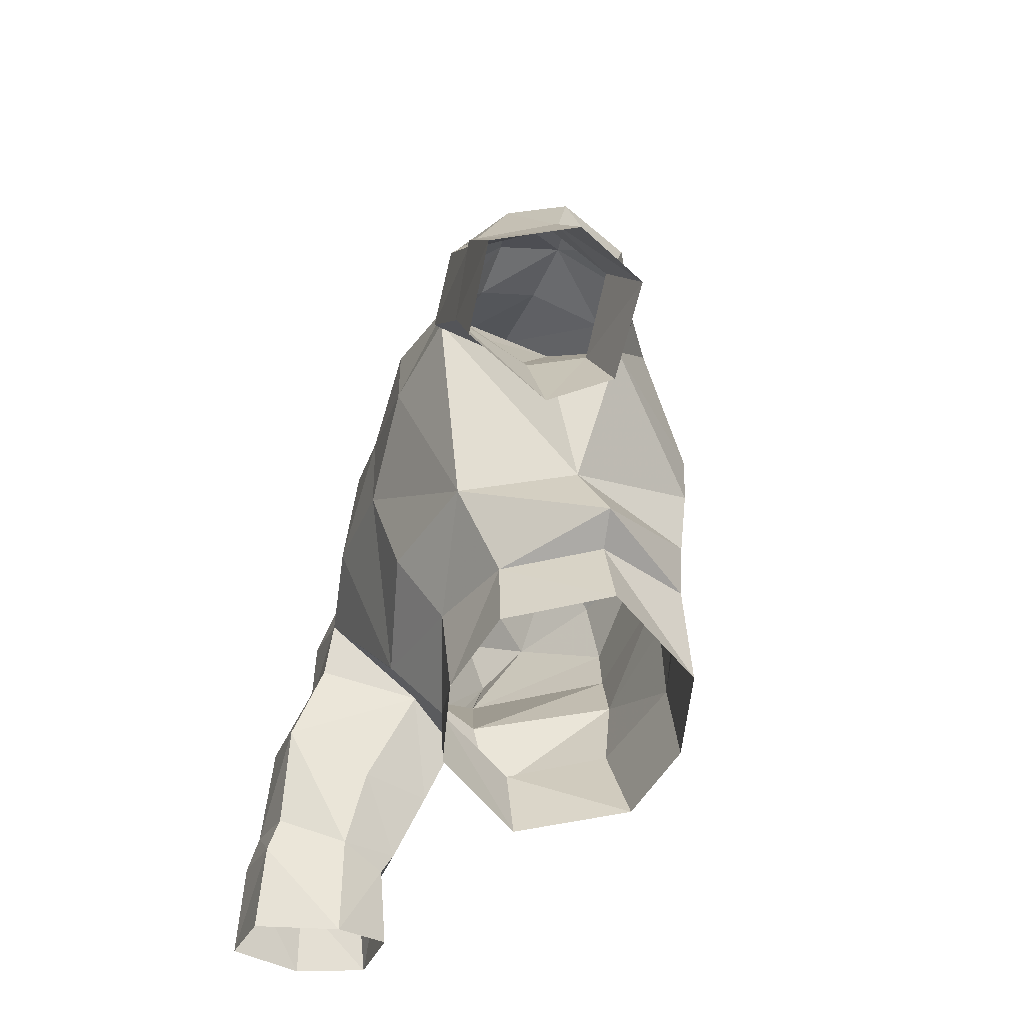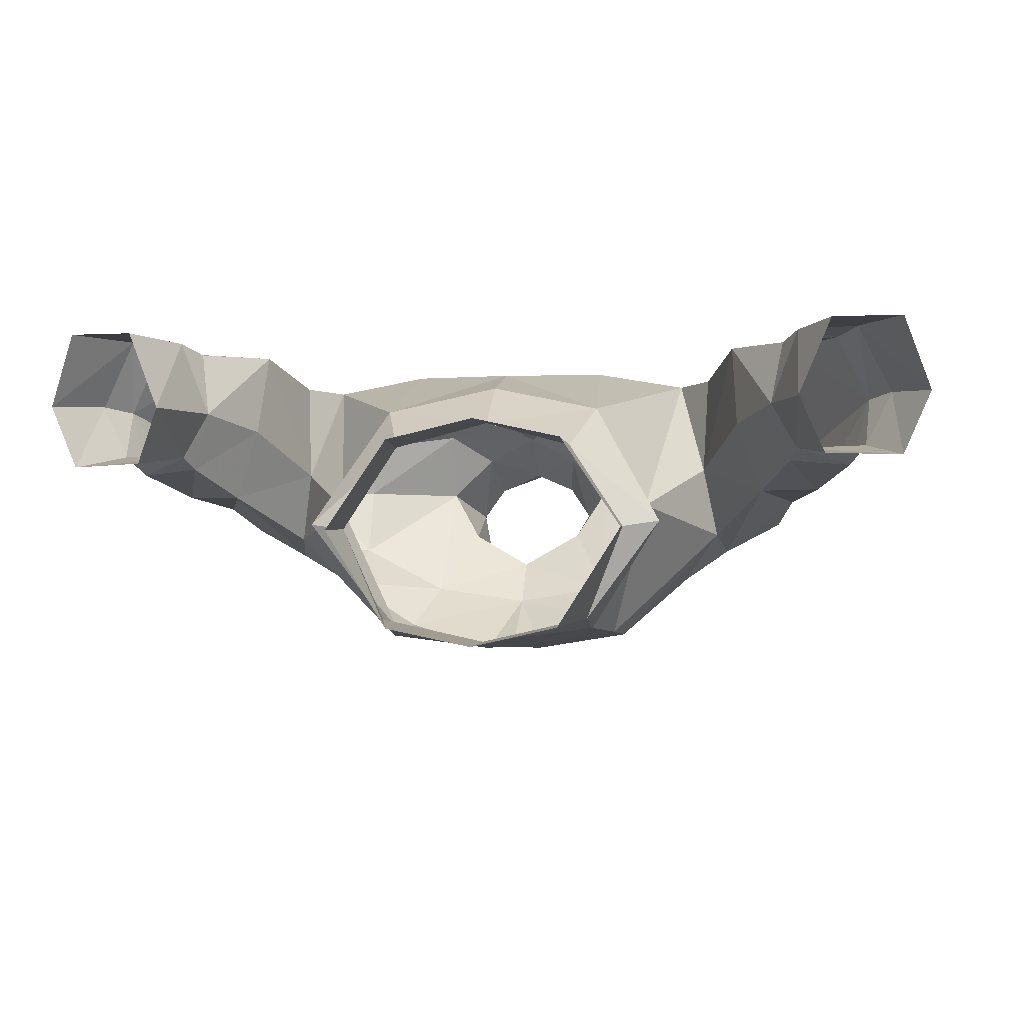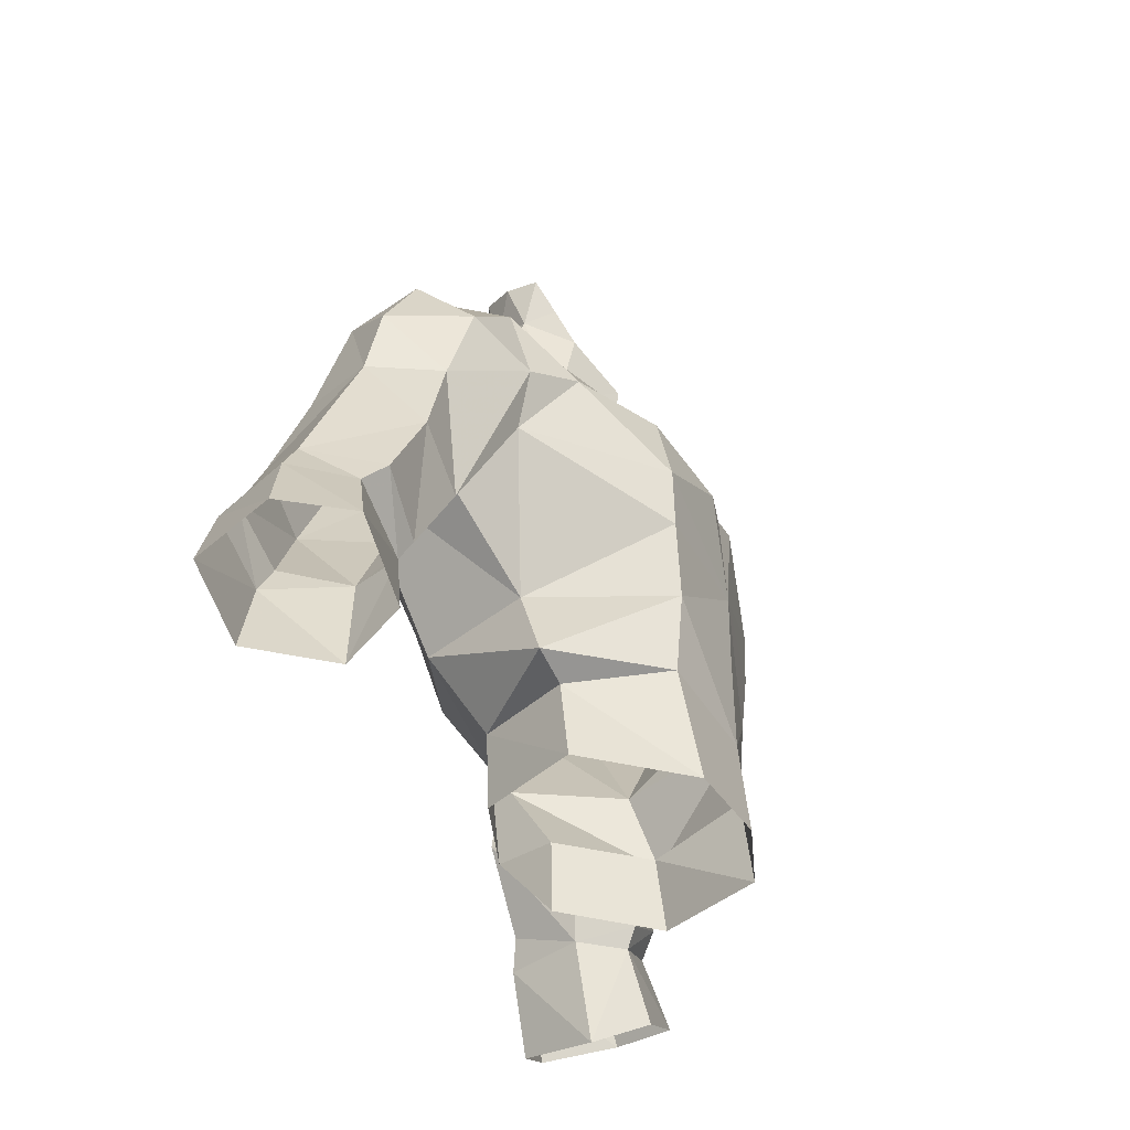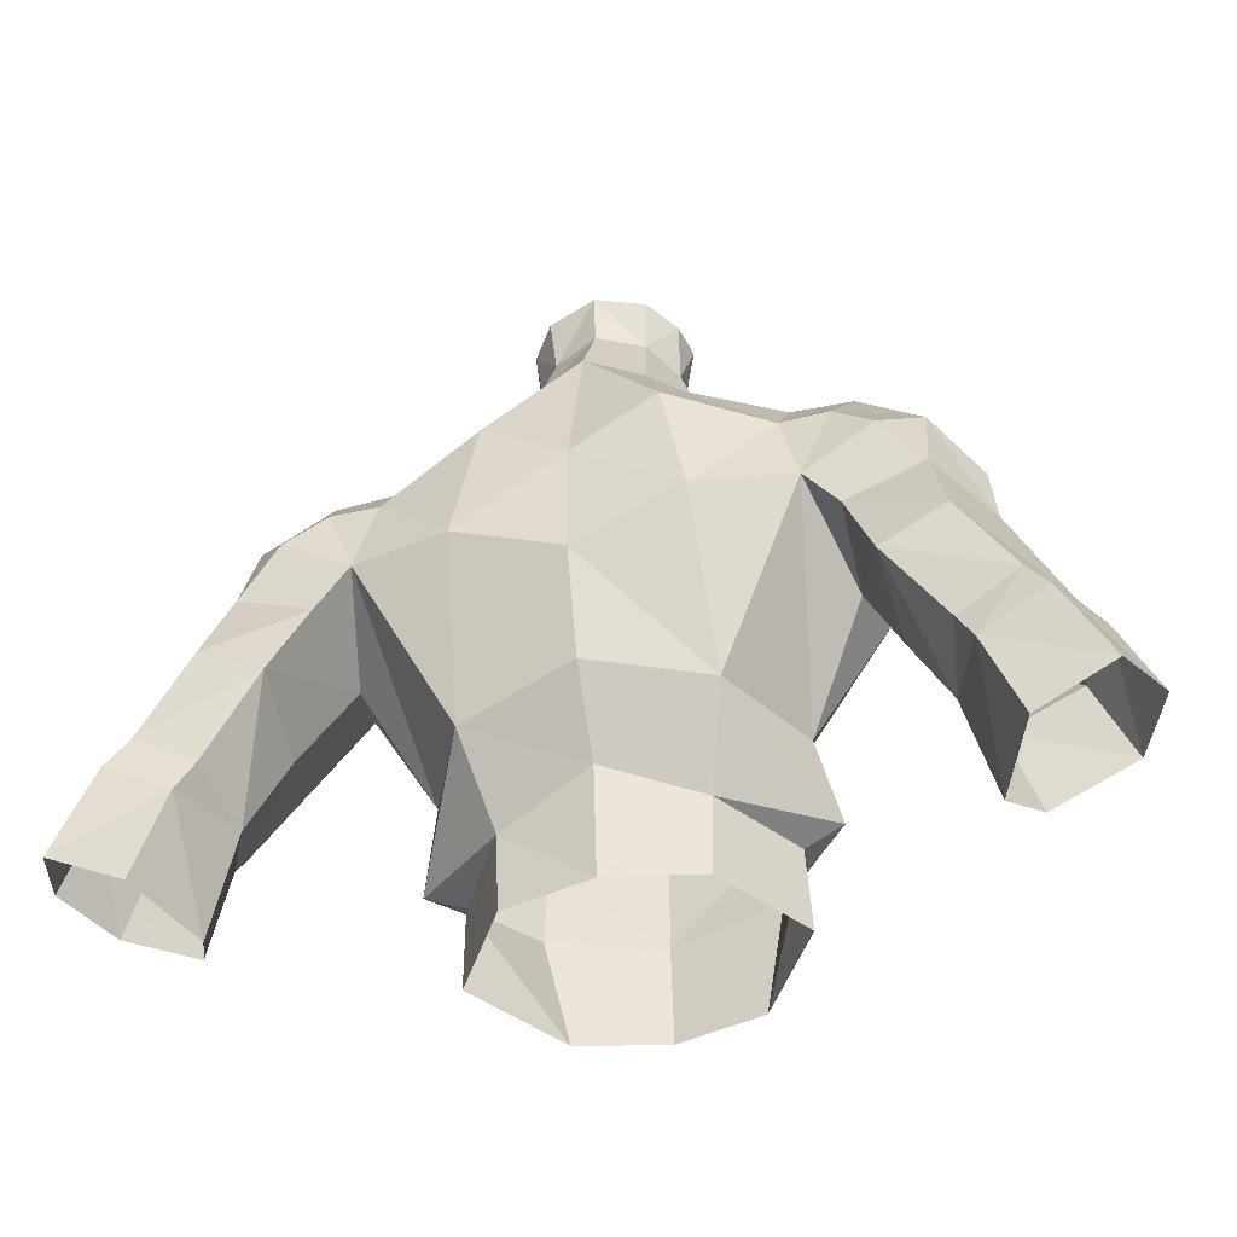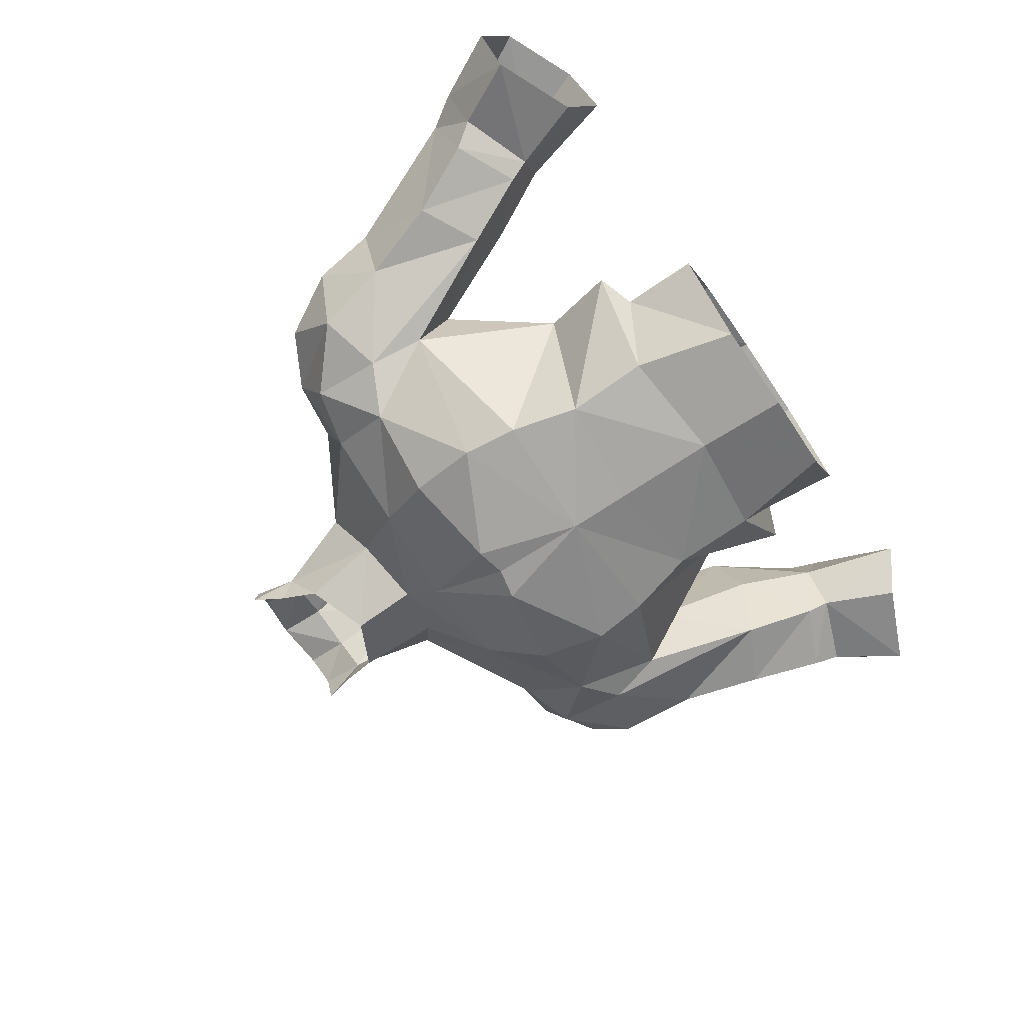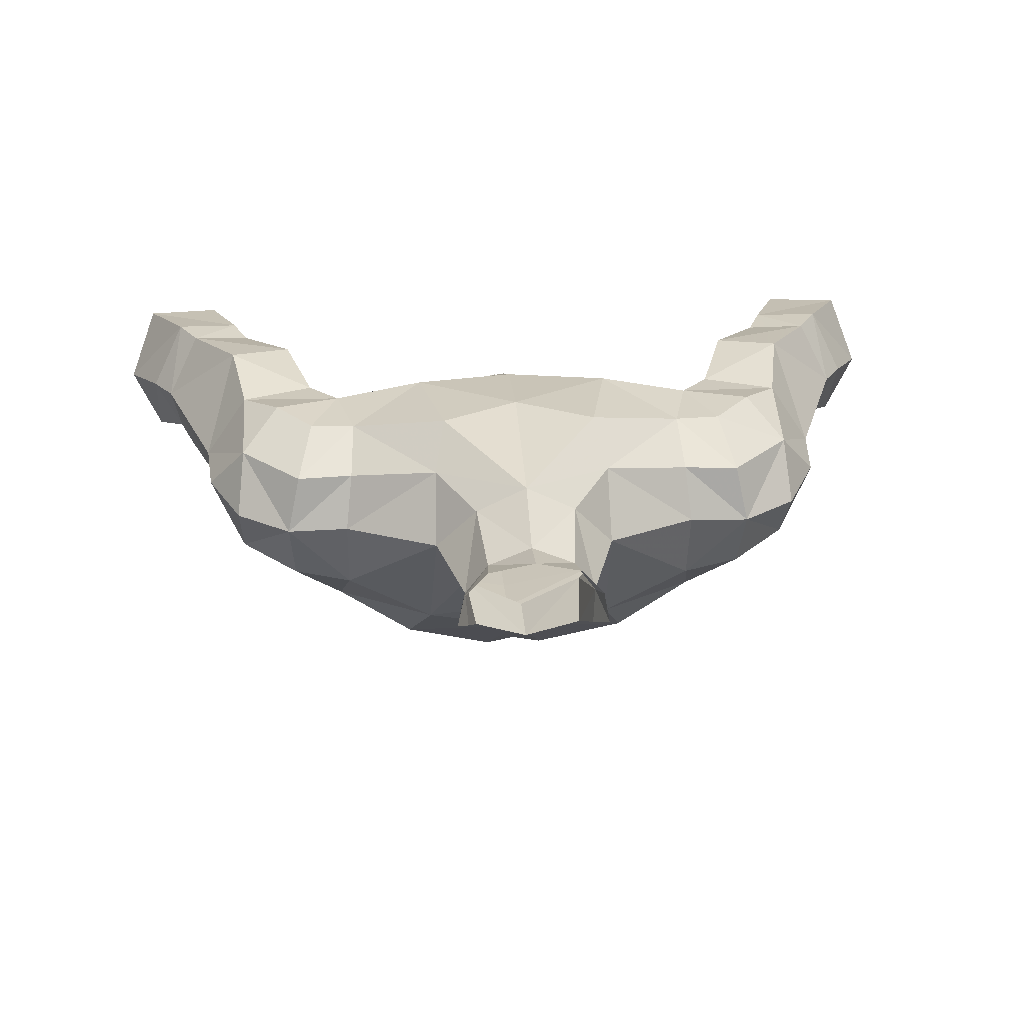
<metadata>
{"format":"obj","ext":"obj","renderer":"f3d","projection":"perspective","resolution":1024,"background":"white","views":[{"elev":-57.0,"azim":-108.3,"up":"+Z"},{"elev":-5.9,"azim":-173.0,"up":"+Y"},{"elev":-39.5,"azim":-72.2,"up":"+Z"},{"elev":-42.5,"azim":-163.7,"up":"+Z"},{"elev":-68.2,"azim":124.3,"up":"+Y"},{"elev":22.1,"azim":-4.0,"up":"+Y"}]}
</metadata>
<code>
g robber_armour_male_32040
v 7.726 -1.636 70.93
v 4.683 -3.607 70.94
v 5.041 -4.221 68.22
v 9.18 0.09717 67.94
v 4.781 -4.2 66.06
v -0.06427 -0.5703 75.11
v -0.06427 -2.408 73.4
v 3.783 -1.831 73.28
v 2.346 0.8653 75.74
v 3.582 2.961 76.78
v 7.275 0.04192 73.5
v -0.06427 -4.813 66.17
v -0.06427 -4.801 63.78
v 4.065 -4.14 63.43
v 1.954 4.764 77.57
v 3.582 2.961 76.78
v 3.527 5.648 75.35
v 4.004 7.497 69
v -0.06429 7.276 67.45
v -0.06431 7.407 71.7
v 3.093 7.334 73.7
v 7.634 6.835 68.99
v 4.319 4.977 62.71
v 6.332 0.9048 62.85
v 7.024 -0.02122 59.99
v 3.468 3.04 59.59
v -0.06428 4.163 60.79
v -0.06429 6.067 63.61
v 7.042 5.036 73.86
v 6.922 6.528 71.85
v 1.119 -4.722 70.22
v -0.06426 -4.604 69.99
v 5.709 -0.5888 56.5
v 3.366 2.963 56.64
v 5.593 -0.2689 59.48
v -0.06428 3.75 56.66
v -0.06428 -4.834 59.79
v 4.097 -3.888 60.28
v 2.443 0.9811 80.38
v 2.056 0.3017 78.83
v 2.556 2.232 80
v 2.936 1.637 81.78
v 1.659 3.611 80.45
v 1.775 4.066 82.26
v 2.693 2.922 81.92
v -0.0643 4.391 80.64
v -0.0643 4.565 82.57
v 7.284 2.874 74.51
v 7.284 2.874 74.51
v -0.0643 5.837 77.86
v 8.719 6.585 71.83
v 7.634 6.835 68.99
v 6.922 6.528 71.85
v 9.761 2.653 74.11
v 7.284 2.874 74.51
v 7.275 0.04192 73.5
v 9.586 0.304 72.95
v 9.268 4.941 73.84
v 7.042 5.036 73.86
v 8.648 2.841 66.91
v 7.726 -1.636 70.93
v 9.581 -0.46 70.07
v 1.954 4.764 77.57
v -0.0643 5.837 77.86
v 3.261 -4.441 56.37
v -0.06428 -5.171 56.27
v 13.51 4.049 68
v 11.68 5.432 71.84
v 13.25 3.601 70.52
v 11.89 0.8008 70.93
v 12.47 1.505 68
v 11.93 2.974 72.93
v 11.11 1.533 63.61
v 9.18 0.09717 67.94
v 10.2 6.997 70.51
v 11.74 6.722 68.55
v -0.06427 -0.8352 77.66
v 9.956 7.68 64.28
v 12.04 7.322 61.19
v 11.52 4.67 60.27
v 10.14 4.296 63.08
v 15.31 3.047 61.22
v 15.56 5.16 62.84
v 14.7 2.376 62.12
v 12.52 2.838 60.15
v 12.25 2.441 60.97
v 12.62 7.602 60.01
v 14.29 7.703 62.31
v 15.08 7.931 61.16
v 13.48 1.701 64.84
v 11.52 4.67 60.27
v 8.648 2.841 66.91
v 10.14 4.296 63.08
v 16.39 5.247 61.55
v 16.59 2.315 58.64
v 17.74 4.87 58.87
v 12.53 4.36 56.36
v 13.53 2.252 57.29
v 12.36 7.828 65.45
v 8.648 2.841 66.91
v 8.868 6.813 67.36
v 16.68 7.718 58.11
v 13.85 7.468 56.83
v 12.53 4.36 56.36
v -7.854 -1.636 70.93
v -9.309 0.09713 67.94
v -5.169 -4.221 68.22
v -4.812 -3.607 70.94
v -4.91 -4.2 66.06
v -2.474 0.8653 75.74
v -3.912 -1.831 73.28
v -3.711 2.961 76.78
v -7.404 0.04191 73.5
v -4.194 -4.14 63.43
v -2.083 4.764 77.57
v -3.656 5.648 75.35
v -3.711 2.961 76.78
v -4.133 7.497 69
v -3.222 7.334 73.7
v -4.448 4.977 62.71
v -7.762 6.835 68.99
v -3.596 3.04 59.59
v -7.153 -0.02122 59.99
v -6.46 0.9048 62.85
v -7.05 6.528 71.85
v -7.17 5.036 73.86
v -1.247 -4.722 70.22
v -5.837 -0.5888 56.5
v -5.721 -0.2689 59.48
v -3.495 2.963 56.64
v -4.225 -3.888 60.28
v -2.572 0.9811 80.38
v -2.684 2.232 80
v -2.184 0.3016 78.83
v -3.065 1.637 81.78
v -1.788 3.611 80.45
v -2.822 2.922 81.92
v -1.903 4.066 82.26
v -7.413 2.874 74.51
v -7.413 2.874 74.51
v -8.847 6.585 71.83
v -7.05 6.528 71.85
v -7.762 6.835 68.99
v -9.89 2.653 74.11
v -7.404 0.04191 73.5
v -7.413 2.874 74.51
v -9.715 0.304 72.95
v -7.17 5.036 73.86
v -9.397 4.941 73.84
v -8.777 2.841 66.91
v -9.709 -0.46 70.07
v -7.854 -1.636 70.93
v -2.083 4.764 77.57
v -3.389 -4.441 56.37
v -13.64 4.049 68
v -13.38 3.601 70.52
v -11.8 5.432 71.84
v -12.6 1.505 68
v -12.02 0.8008 70.93
v -12.06 2.974 72.93
v -9.309 0.09713 67.94
v -11.24 1.533 63.61
v -10.33 6.997 70.51
v -11.86 6.722 68.55
v -10.08 7.68 64.28
v -10.26 4.296 63.08
v -11.65 4.67 60.27
v -12.17 7.322 61.19
v -15.43 3.047 61.22
v -14.83 2.376 62.12
v -15.69 5.16 62.84
v -12.65 2.838 60.15
v -12.38 2.441 60.97
v -12.75 7.602 60.01
v -14.42 7.703 62.31
v -15.21 7.931 61.16
v -13.61 1.701 64.84
v -11.65 4.67 60.27
v -8.777 2.841 66.91
v -10.26 4.296 63.08
v -16.52 5.247 61.55
v -17.87 4.87 58.87
v -16.72 2.315 58.64
v -12.66 4.36 56.36
v -13.65 2.252 57.29
v -12.49 7.828 65.45
v -8.777 2.841 66.91
v -8.996 6.813 67.36
v -13.98 7.468 56.83
v -16.81 7.718 58.11
v -12.66 4.36 56.36
f 1 2 3
f 3 4 1
f 3 5 4
f 6 7 8
f 8 9 6
f 10 9 8
f 8 11 10
f 12 13 14
f 14 5 12
f 15 16 17
f 18 19 20
f 20 21 18
f 5 3 12
f 18 22 23
f 23 24 25
f 25 26 23
f 27 28 23
f 23 26 27
f 17 29 30
f 12 31 32
f 33 34 26
f 26 35 33
f 26 34 36
f 36 27 26
f 14 13 37
f 37 38 14
f 25 24 14
f 25 38 35
f 2 31 3
f 39 40 41
f 41 42 39
f 43 44 45
f 45 41 43
f 41 45 42
f 43 46 47
f 47 44 43
f 17 16 48
f 48 29 17
f 11 49 10
f 50 15 17
f 17 21 50
f 51 52 53
f 54 55 56
f 56 57 54
f 54 58 59
f 59 55 54
f 22 60 24
f 53 59 58
f 58 51 53
f 57 56 61
f 61 62 57
f 8 2 1
f 1 11 8
f 40 9 41
f 63 43 41
f 41 10 63
f 63 64 46
f 46 43 63
f 7 31 2
f 2 8 7
f 35 38 65
f 65 33 35
f 65 38 37
f 37 66 65
f 67 68 69
f 69 70 71
f 71 67 69
f 70 69 72
f 68 72 69
f 62 73 71
f 73 62 74
f 75 68 76
f 68 75 51
f 51 75 52
f 54 72 68
f 68 58 54
f 68 51 58
f 70 72 54
f 54 57 70
f 5 14 24
f 62 70 57
f 9 40 77
f 77 6 9
f 50 21 20
f 41 9 10
f 78 79 80
f 80 81 78
f 82 83 84
f 85 82 84
f 84 86 85
f 80 79 87
f 88 89 87
f 87 79 88
f 83 89 88
f 90 67 71
f 86 91 85
f 92 93 73
f 73 74 92
f 94 82 95
f 95 96 94
f 85 91 97
f 97 98 85
f 85 98 95
f 95 82 85
f 76 67 99
f 86 73 93
f 93 91 86
f 100 101 78
f 78 81 100
f 94 96 89
f 87 89 102
f 102 103 87
f 89 96 102
f 104 80 87
f 87 103 104
f 99 78 101
f 101 76 99
f 88 79 78
f 78 99 88
f 90 73 86
f 86 84 90
f 82 94 83
f 94 89 83
f 19 18 23
f 23 28 19
f 22 24 23
f 76 101 52
f 52 75 76
f 100 52 101
f 67 76 68
f 24 4 5
f 24 60 4
f 90 71 73
f 70 62 71
f 62 61 74
f 90 83 67
f 67 83 99
f 90 84 83
f 83 88 99
f 21 30 18
f 17 30 21
f 7 32 31
f 3 31 12
f 18 30 22
f 38 25 14
f 26 25 35
f 105 106 107
f 107 108 105
f 107 106 109
f 6 110 111
f 111 7 6
f 112 111 110
f 111 112 113
f 12 109 114
f 114 13 12
f 115 116 117
f 118 119 20
f 20 19 118
f 109 12 107
f 118 120 121
f 120 122 123
f 123 124 120
f 27 122 120
f 120 28 27
f 116 125 126
f 12 32 127
f 128 129 122
f 122 130 128
f 122 27 36
f 36 130 122
f 114 131 37
f 37 13 114
f 123 114 124
f 123 129 131
f 108 107 127
f 132 133 134
f 133 132 135
f 136 137 138
f 137 136 133
f 133 135 137
f 136 47 46
f 47 136 138
f 116 139 117
f 139 116 126
f 113 112 140
f 50 116 115
f 119 50 20
f 141 142 143
f 144 145 146
f 145 144 147
f 144 148 149
f 148 144 146
f 121 124 150
f 142 149 148
f 149 142 141
f 147 151 152
f 152 145 147
f 111 113 105
f 105 108 111
f 134 133 110
f 153 133 136
f 133 153 112
f 153 46 64
f 46 153 136
f 7 111 108
f 108 127 7
f 129 128 154
f 154 131 129
f 154 66 37
f 37 131 154
f 155 156 157
f 156 158 159
f 158 156 155
f 159 160 156
f 157 156 160
f 158 151 159
f 161 151 162
f 163 164 157
f 157 141 163
f 141 143 163
f 144 157 160
f 157 144 149
f 157 149 141
f 159 144 160
f 144 159 147
f 109 124 114
f 151 147 159
f 110 6 77
f 77 134 110
f 116 50 119
f 133 112 110
f 165 166 167
f 167 168 165
f 169 170 171
f 172 173 170
f 170 169 172
f 167 174 168
f 175 168 174
f 174 176 175
f 171 175 176
f 177 158 155
f 173 172 178
f 179 161 162
f 162 180 179
f 181 182 183
f 183 169 181
f 172 184 178
f 184 172 185
f 172 169 183
f 183 185 172
f 164 186 155
f 173 178 180
f 180 162 173
f 187 166 165
f 165 188 187
f 181 176 182
f 174 189 190
f 190 176 174
f 176 190 182
f 191 189 174
f 174 167 191
f 186 164 188
f 188 165 186
f 175 186 165
f 165 168 175
f 177 170 173
f 173 162 177
f 169 171 181
f 181 171 176
f 19 28 120
f 120 118 19
f 121 120 124
f 164 163 143
f 143 188 164
f 187 188 143
f 155 157 164
f 124 109 106
f 124 106 150
f 162 151 158
f 177 162 158
f 151 161 152
f 177 155 171
f 155 186 171
f 177 171 170
f 171 186 175
f 119 118 125
f 116 119 125
f 7 127 32
f 107 12 127
f 118 121 125
f 131 114 123
f 122 129 123

</code>
